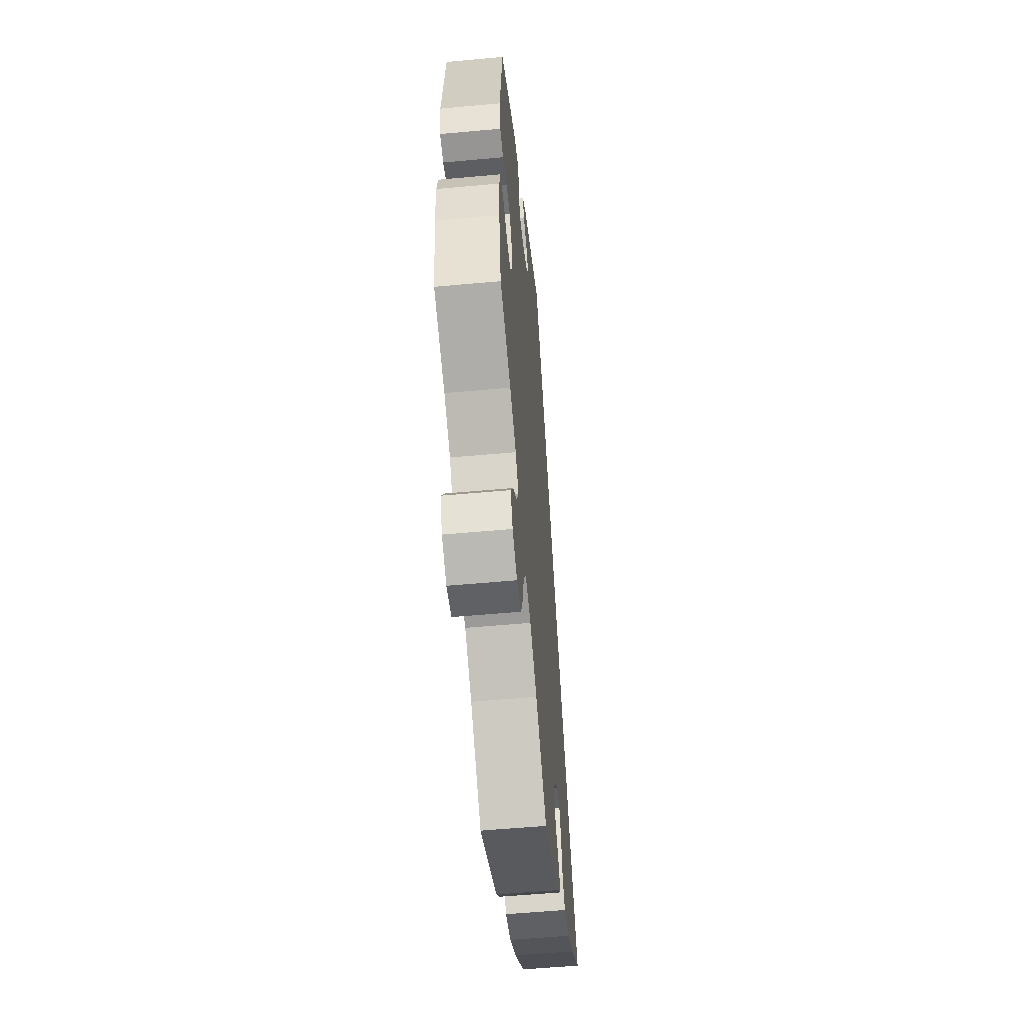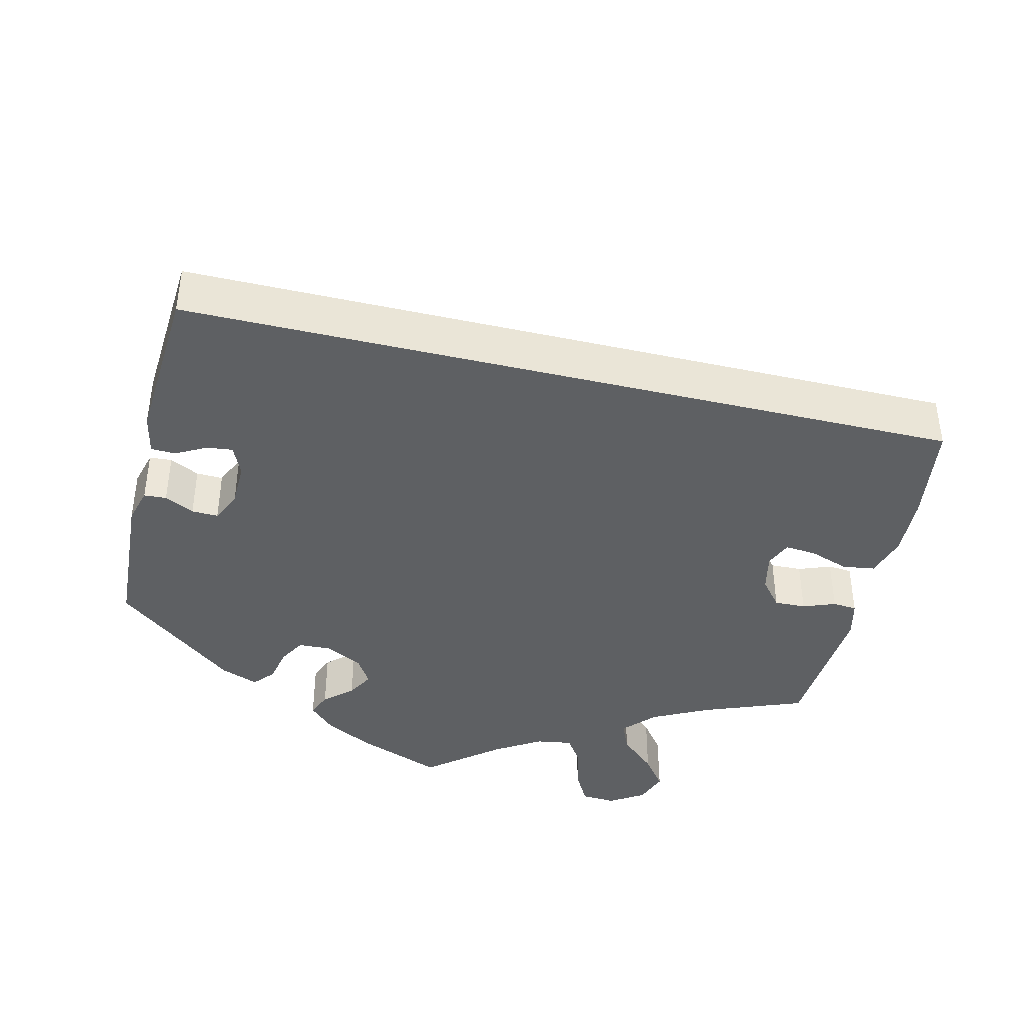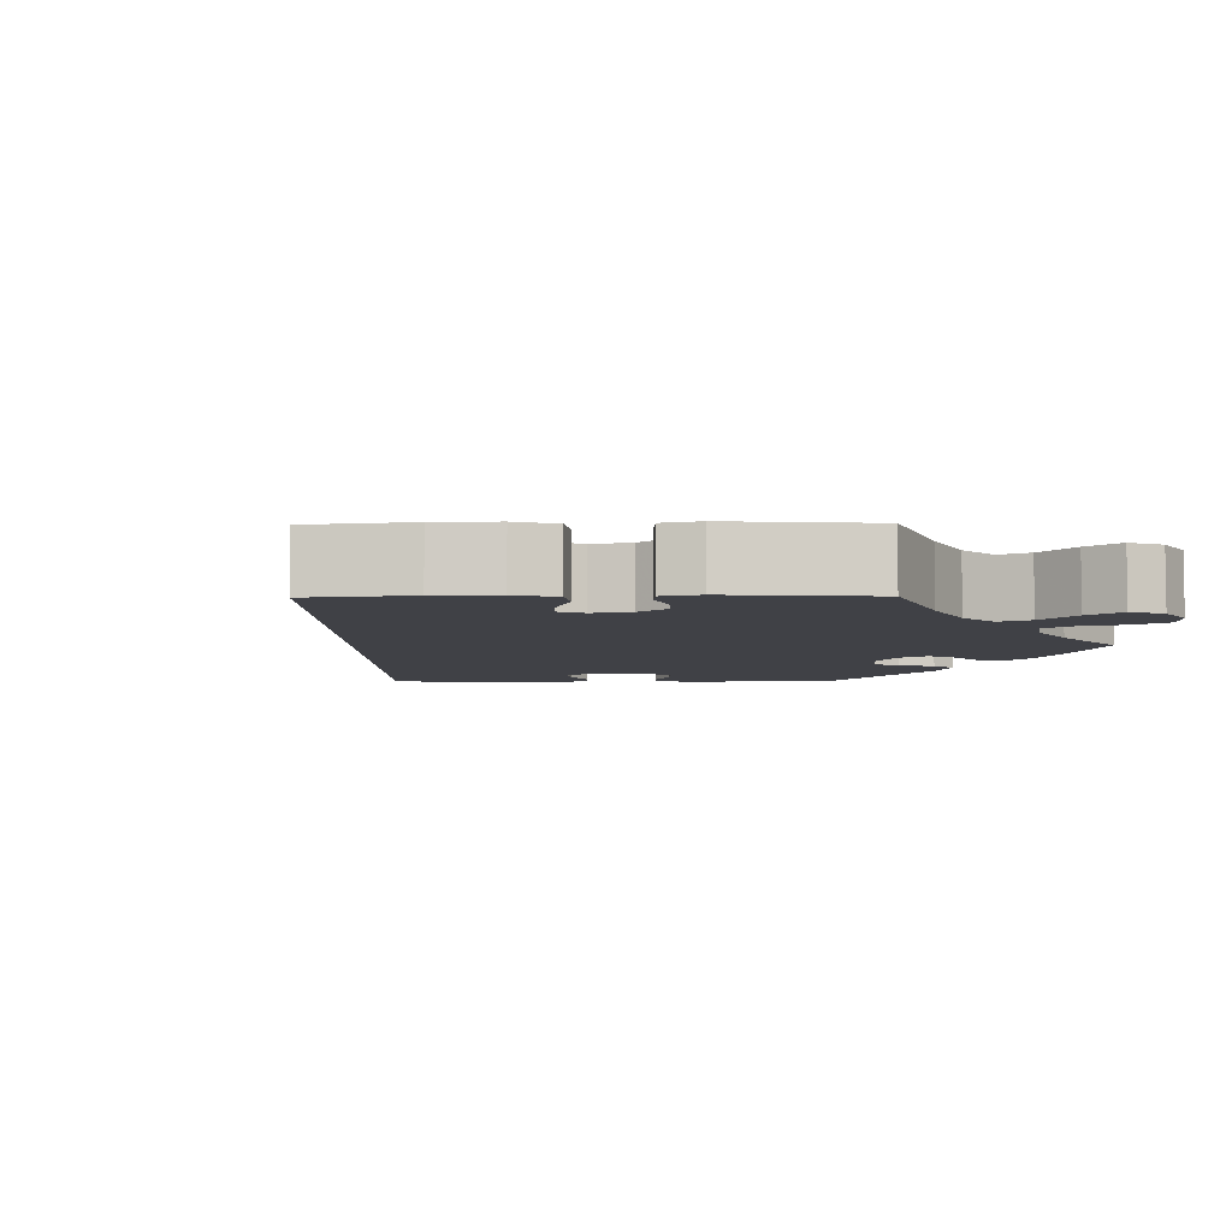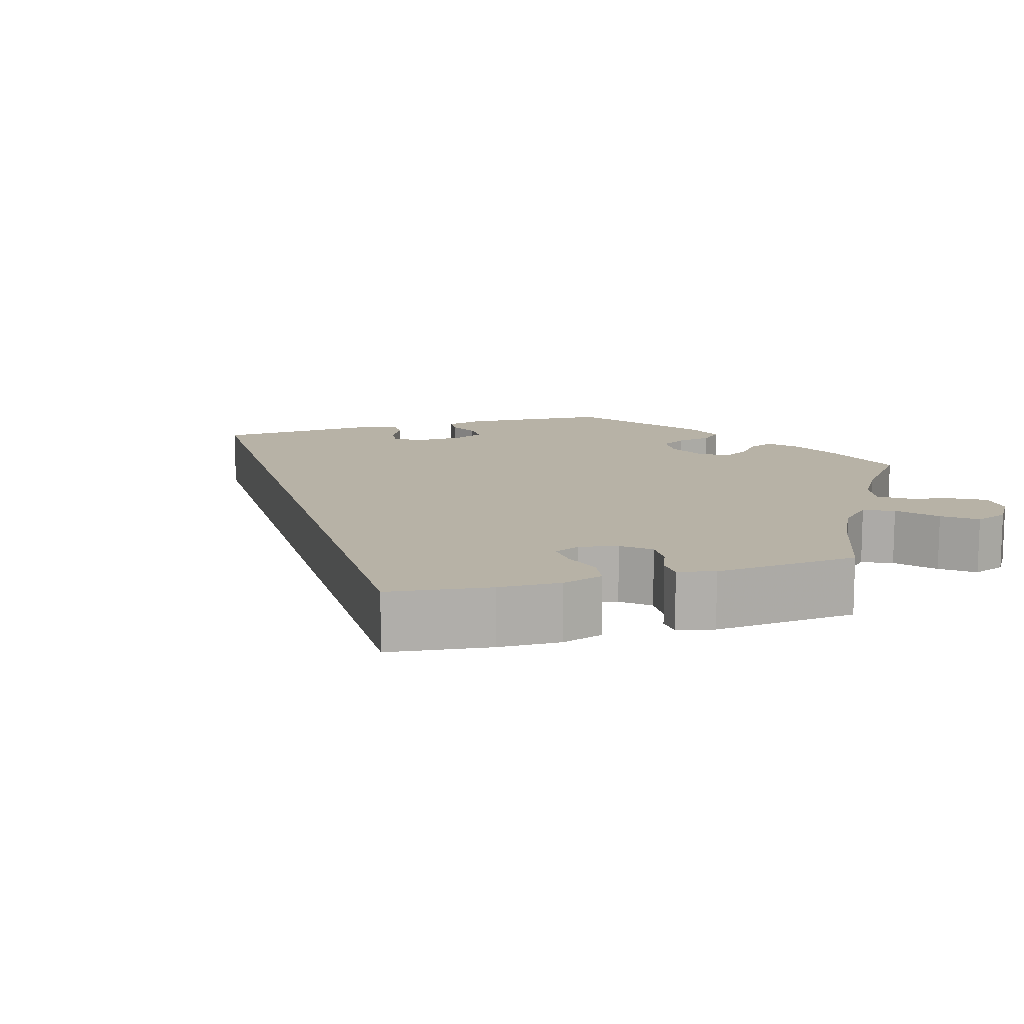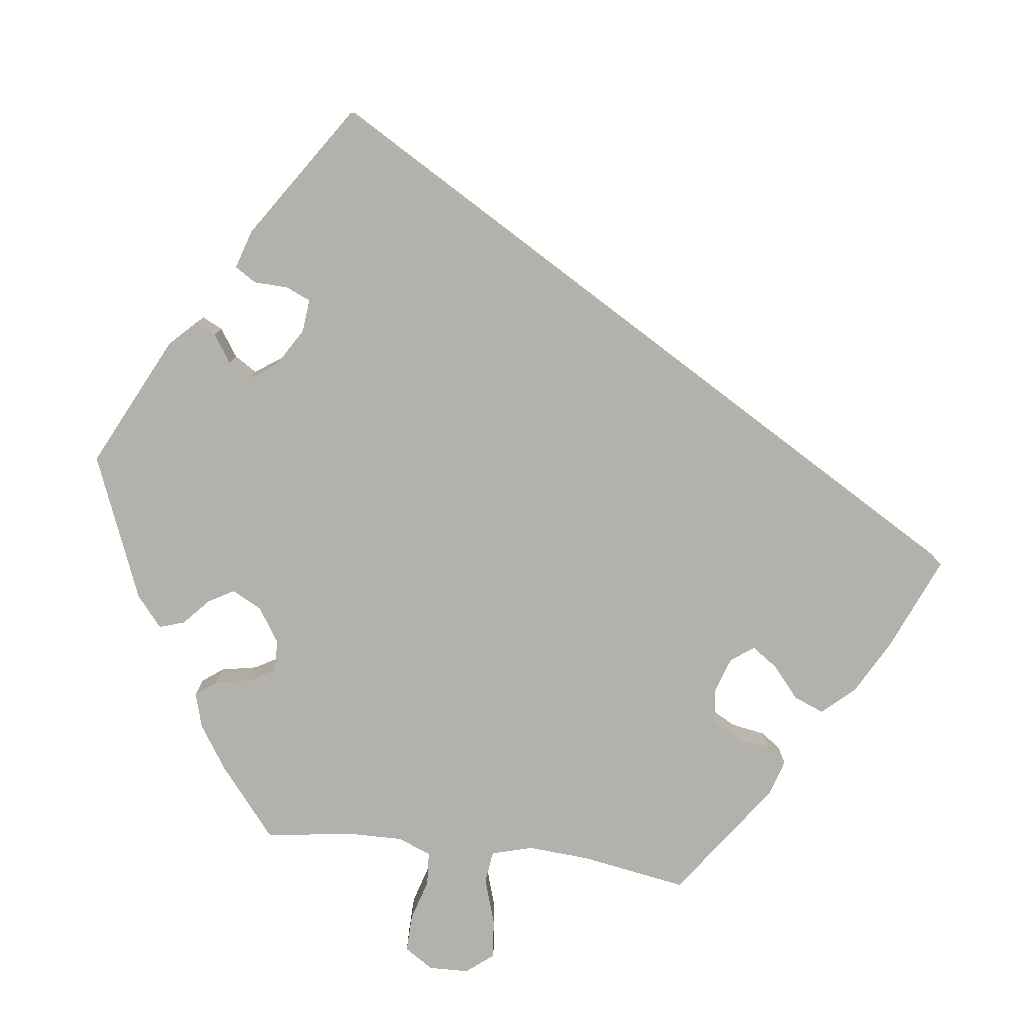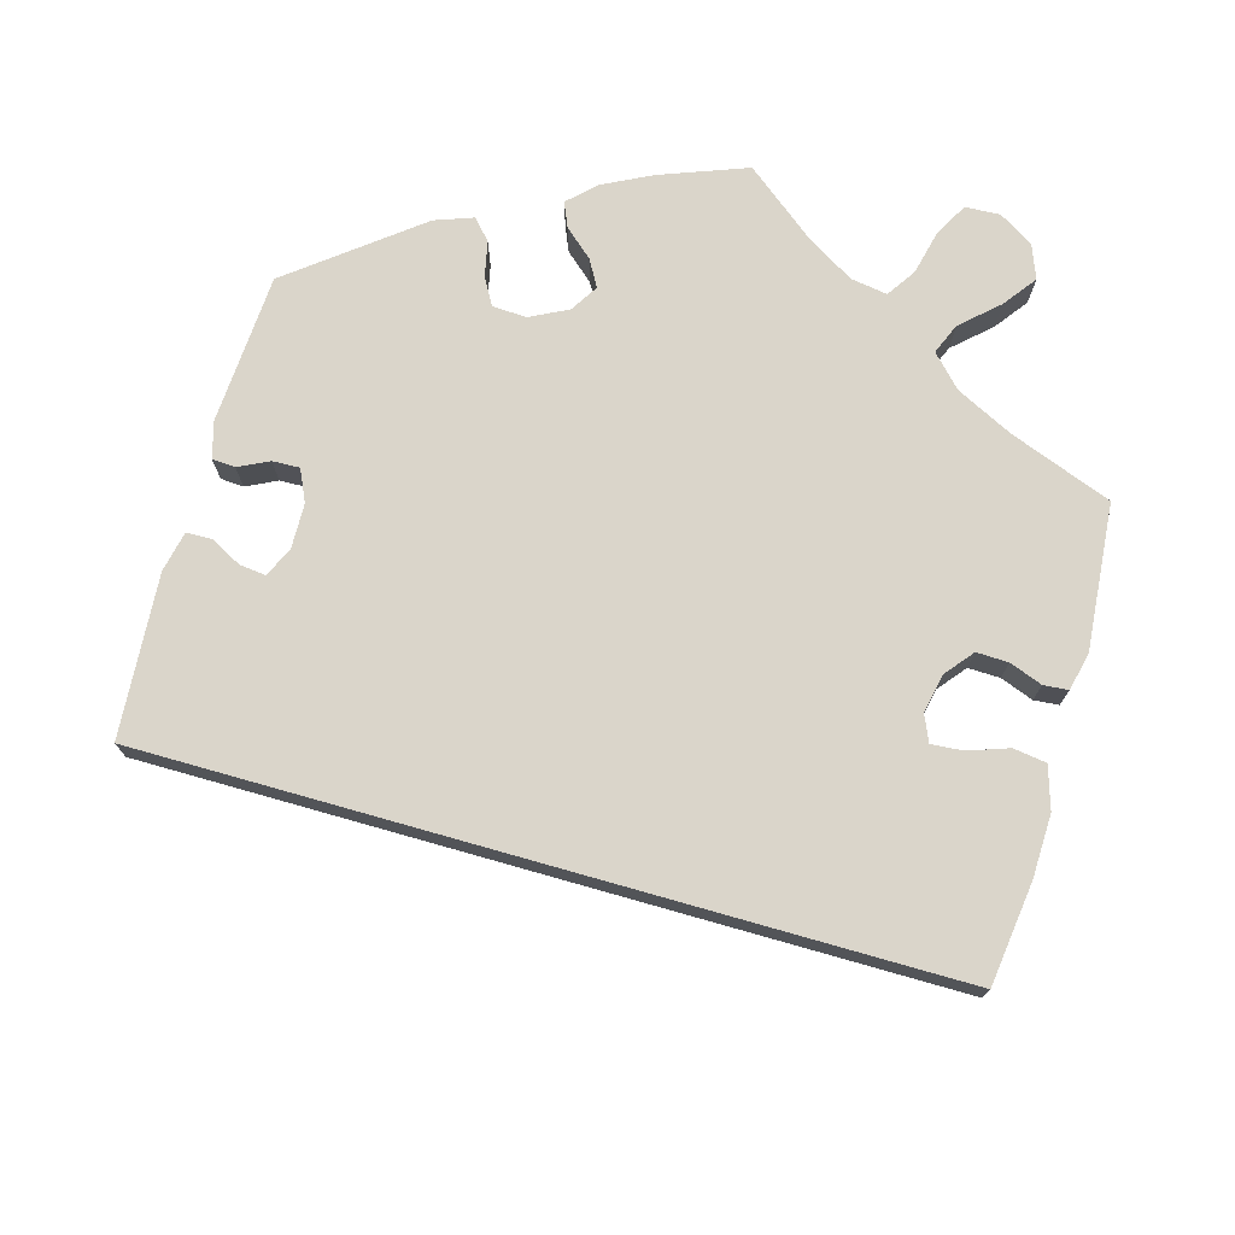
<metadata>
{"format":"obj","ext":"obj","renderer":"f3d","projection":"perspective","resolution":1024,"background":"white","views":[{"elev":-55.7,"azim":-84.5,"up":"+Z"},{"elev":-42.2,"azim":46.5,"up":"+Y"},{"elev":-6.0,"azim":151.0,"up":"+Y"},{"elev":12.5,"azim":133.6,"up":"+Y"},{"elev":-79.1,"azim":22.7,"up":"+Y"},{"elev":74.3,"azim":75.8,"up":"+Y"}]}
</metadata>
<code>
v -0.519 0.07 -0.176
v -0.523 0.07 -0.108
v -0.512 0.07 -0.063
v -0.479 0.07 -0.059
v -0.435 0.07 -0.074
v -0.397 0.07 -0.074
v -0.378 0.07 -0.038
v -0.381 0.07 0.014
v -0.404 0.07 0.05
v -0.442 0.07 0.05
v -0.485 0.07 0.036
v -0.518 0.07 0.043
v -0.527 0.07 0.093
v -0.5 0.07 0.289
v -0.345 0.07 0.393
v -0.3 0.07 0.405
v -0.284 0.07 0.381
v -0.281 0.07 0.339
v -0.265 0.07 0.309
v -0.222 0.07 0.313
v -0.173 0.07 0.34
v -0.149 0.07 0.374
v -0.169 0.07 0.401
v -0.206 0.07 0.424
v -0.221 0.07 0.452
v -0.183 0.07 0.487
v 0 0.07 0.578
v 0.501 0.07 -0.288
v 0.397 0.07 -0.367
v 0.33 0.07 -0.408
v 0.276 0.07 -0.42
v 0.25 0.07 -0.387
v 0.24 0.07 -0.335
v 0.223 0.07 -0.299
v 0.187 0.07 -0.303
v 0.15 0.07 -0.336
v 0.134 0.07 -0.378
v 0.155 0.07 -0.412
v 0.189 0.07 -0.44
v 0.202 0.07 -0.468
v 0.167 0.07 -0.501
v 0.001 0.07 -0.578
v -0.105 0.07 -0.491
v -0.171 0.07 -0.447
v -0.223 0.07 -0.434
v -0.248 0.07 -0.467
v -0.261 0.07 -0.527
v -0.281 0.07 -0.574
v -0.325 0.07 -0.581
v -0.37 0.07 -0.557
v -0.39 0.07 -0.518
v -0.365 0.07 -0.477
v -0.325 0.07 -0.439
v -0.306 0.07 -0.4
v -0.335 0.07 -0.364
v -0.395 0.07 -0.331
v -0.5 0.07 -0.289
v -0.519 0 -0.176
v -0.523 0 -0.108
v -0.512 0 -0.063
v -0.479 0 -0.059
v -0.435 0 -0.074
v -0.397 0 -0.074
v -0.378 0 -0.038
v -0.381 0 0.014
v -0.404 0 0.05
v -0.442 0 0.05
v -0.485 0 0.036
v -0.518 0 0.043
v -0.527 0 0.093
v -0.5 0 0.289
v -0.345 0 0.393
v -0.3 0 0.405
v -0.284 0 0.381
v -0.281 0 0.339
v -0.265 0 0.309
v -0.222 0 0.313
v -0.173 0 0.34
v -0.149 0 0.374
v -0.169 0 0.401
v -0.206 0 0.424
v -0.221 0 0.452
v -0.183 0 0.487
v 0 0 0.578
v 0.501 0 -0.288
v 0.397 0 -0.367
v 0.33 0 -0.408
v 0.276 0 -0.42
v 0.25 0 -0.387
v 0.24 0 -0.335
v 0.223 0 -0.299
v 0.187 0 -0.303
v 0.15 0 -0.336
v 0.134 0 -0.378
v 0.155 0 -0.412
v 0.189 0 -0.44
v 0.202 0 -0.468
v 0.167 0 -0.501
v 0.001 0 -0.578
v -0.105 0 -0.491
v -0.171 0 -0.447
v -0.223 0 -0.434
v -0.248 0 -0.467
v -0.261 0 -0.527
v -0.281 0 -0.574
v -0.325 0 -0.581
v -0.37 0 -0.557
v -0.39 0 -0.518
v -0.365 0 -0.477
v -0.325 0 -0.439
v -0.306 0 -0.4
v -0.335 0 -0.364
v -0.395 0 -0.331
v -0.5 0 -0.289
f 56 57 1 2
f 55 56 2 3
f 54 55 3 4
f 50 51 52 53
f 50 53 54
f 49 50 54
f 46 47 48 49
f 46 49 54
f 45 46 54 4
f 40 41 42 43
f 38 39 40 43
f 37 38 43 44
f 36 37 44 45
f 30 31 32 33
f 30 33 34
f 29 30 34
f 28 29 34
f 27 28 34
f 26 27 34 35
f 23 24 25 26
f 22 23 26
f 15 16 17 18
f 15 18 19
f 14 15 19
f 13 14 19
f 10 11 12 13
f 9 10 13 19
f 8 9 19 20
f 36 45 4 5
f 22 26 35 36
f 21 22 36
f 7 8 20 21
f 6 7 21 36
f 5 6 36
f 59 58 114 113
f 60 59 113 112
f 61 60 112 111
f 110 109 108 107
f 111 110 107
f 111 107 106
f 106 105 104 103
f 111 106 103
f 61 111 103 102
f 100 99 98 97
f 100 97 96 95
f 101 100 95 94
f 102 101 94 93
f 90 89 88 87
f 91 90 87
f 91 87 86
f 91 86 85
f 91 85 84
f 92 91 84 83
f 83 82 81 80
f 83 80 79
f 75 74 73 72
f 76 75 72
f 76 72 71
f 76 71 70
f 70 69 68 67
f 76 70 67 66
f 77 76 66 65
f 62 61 102 93
f 93 92 83 79
f 93 79 78
f 78 77 65 64
f 93 78 64 63
f 93 63 62
f 1 58 59 2
f 2 59 60 3
f 3 60 61 4
f 4 61 62 5
f 5 62 63 6
f 6 63 64 7
f 7 64 65 8
f 8 65 66 9
f 9 66 67 10
f 10 67 68 11
f 11 68 69 12
f 12 69 70 13
f 13 70 71 14
f 14 71 72 15
f 15 72 73 16
f 16 73 74 17
f 17 74 75 18
f 18 75 76 19
f 19 76 77 20
f 20 77 78 21
f 21 78 79 22
f 22 79 80 23
f 23 80 81 24
f 24 81 82 25
f 25 82 83 26
f 26 83 84 27
f 27 84 85 28
f 28 85 86 29
f 29 86 87 30
f 30 87 88 31
f 31 88 89 32
f 32 89 90 33
f 33 90 91 34
f 34 91 92 35
f 35 92 93 36
f 36 93 94 37
f 37 94 95 38
f 38 95 96 39
f 39 96 97 40
f 40 97 98 41
f 41 98 99 42
f 42 99 100 43
f 43 100 101 44
f 44 101 102 45
f 45 102 103 46
f 46 103 104 47
f 47 104 105 48
f 48 105 106 49
f 49 106 107 50
f 50 107 108 51
f 51 108 109 52
f 52 109 110 53
f 53 110 111 54
f 54 111 112 55
f 55 112 113 56
f 56 113 114 57
f 57 114 58 1

</code>
